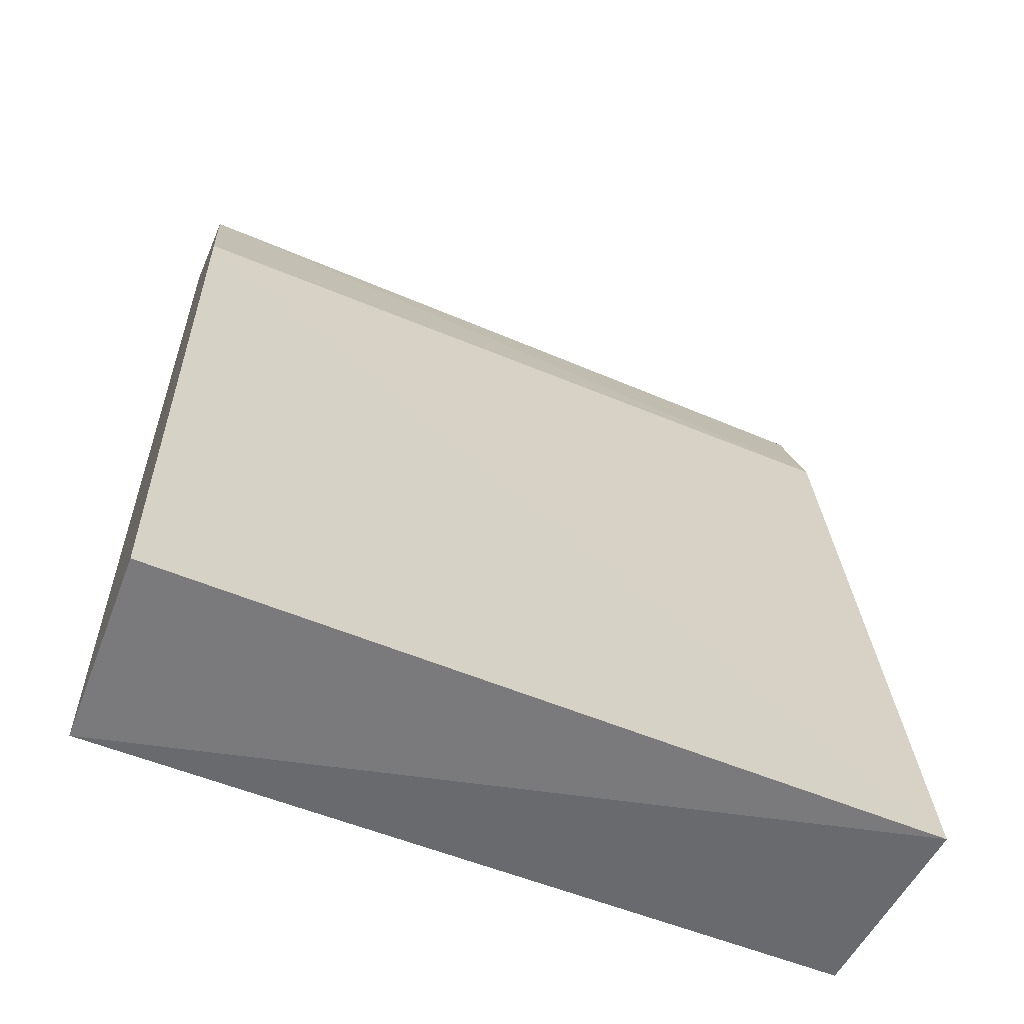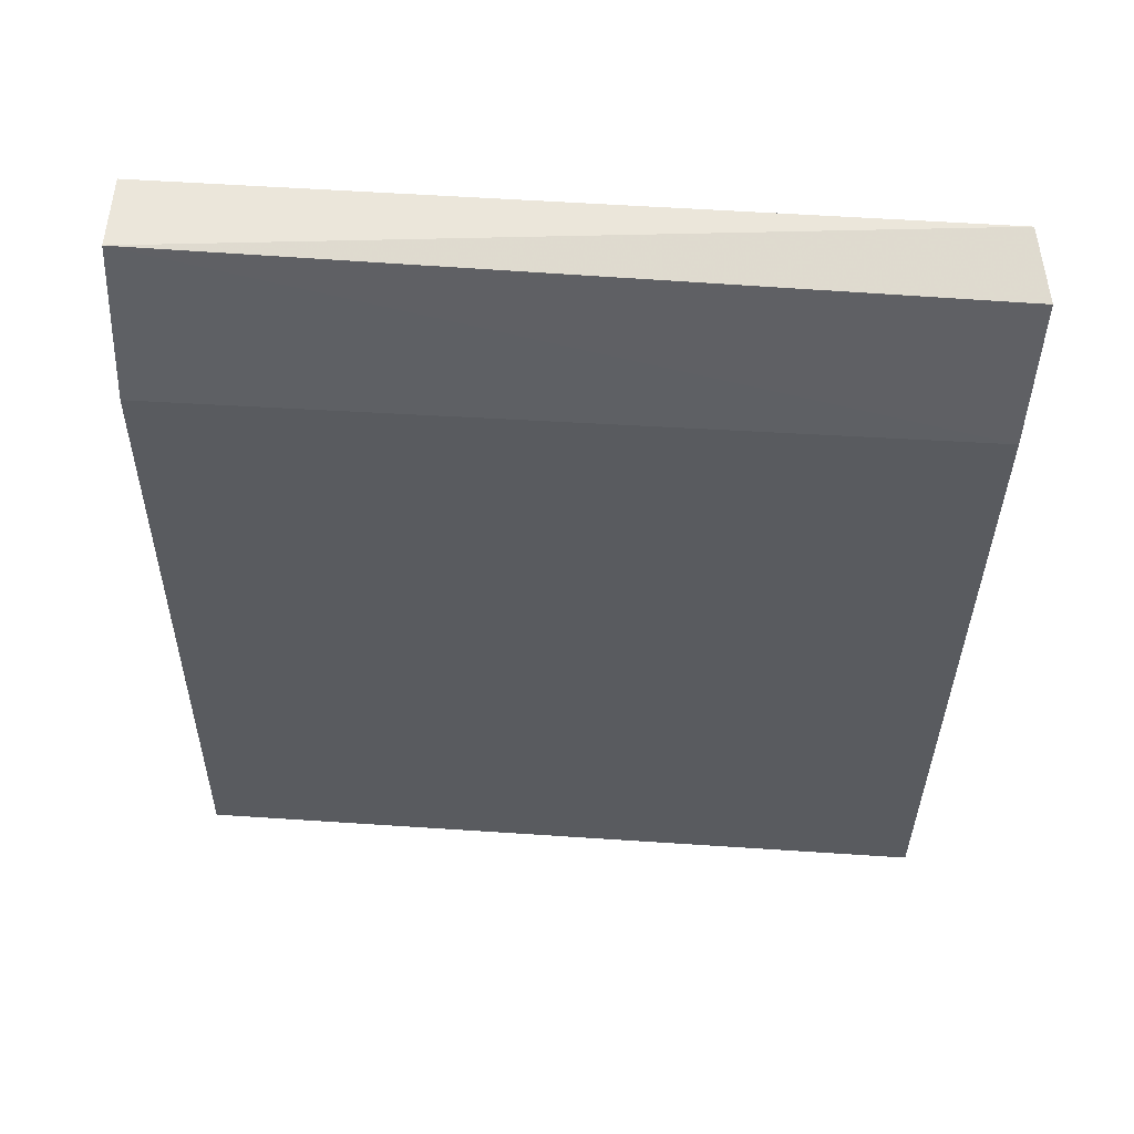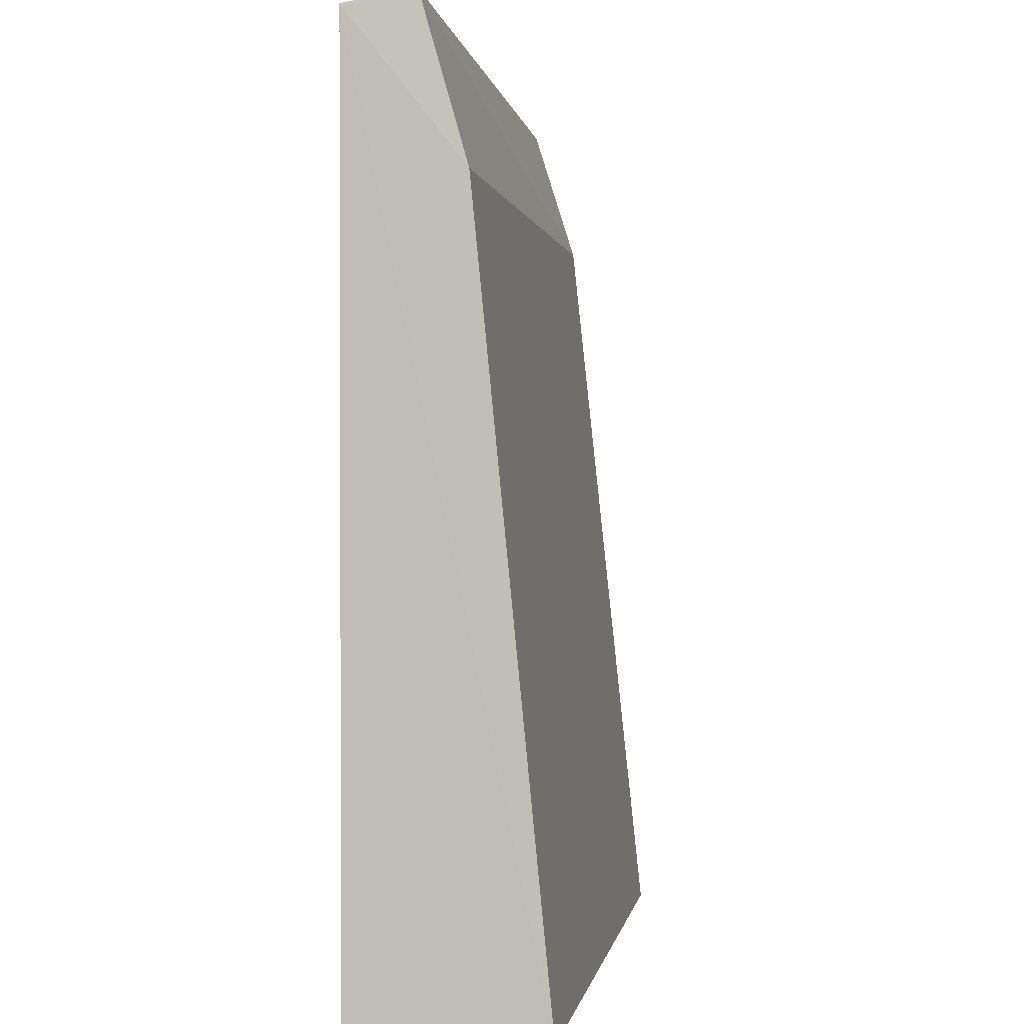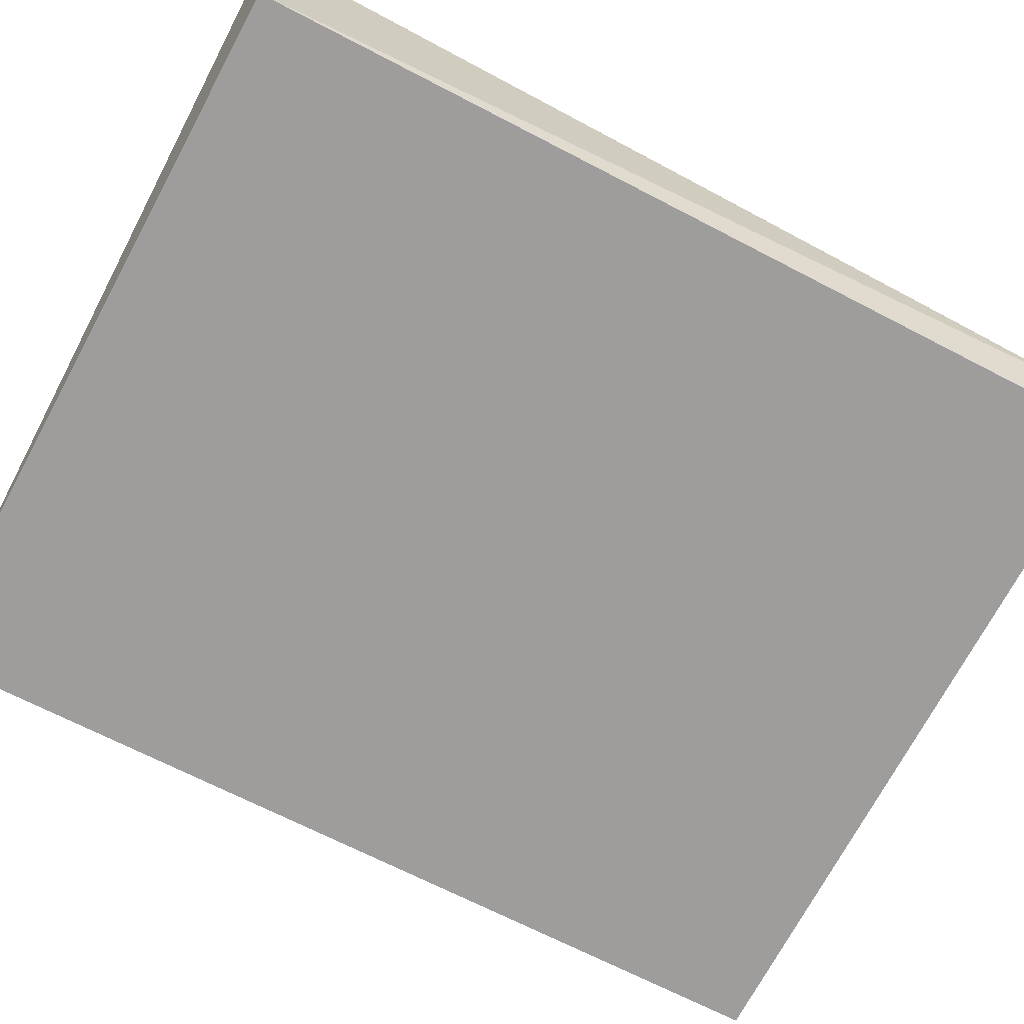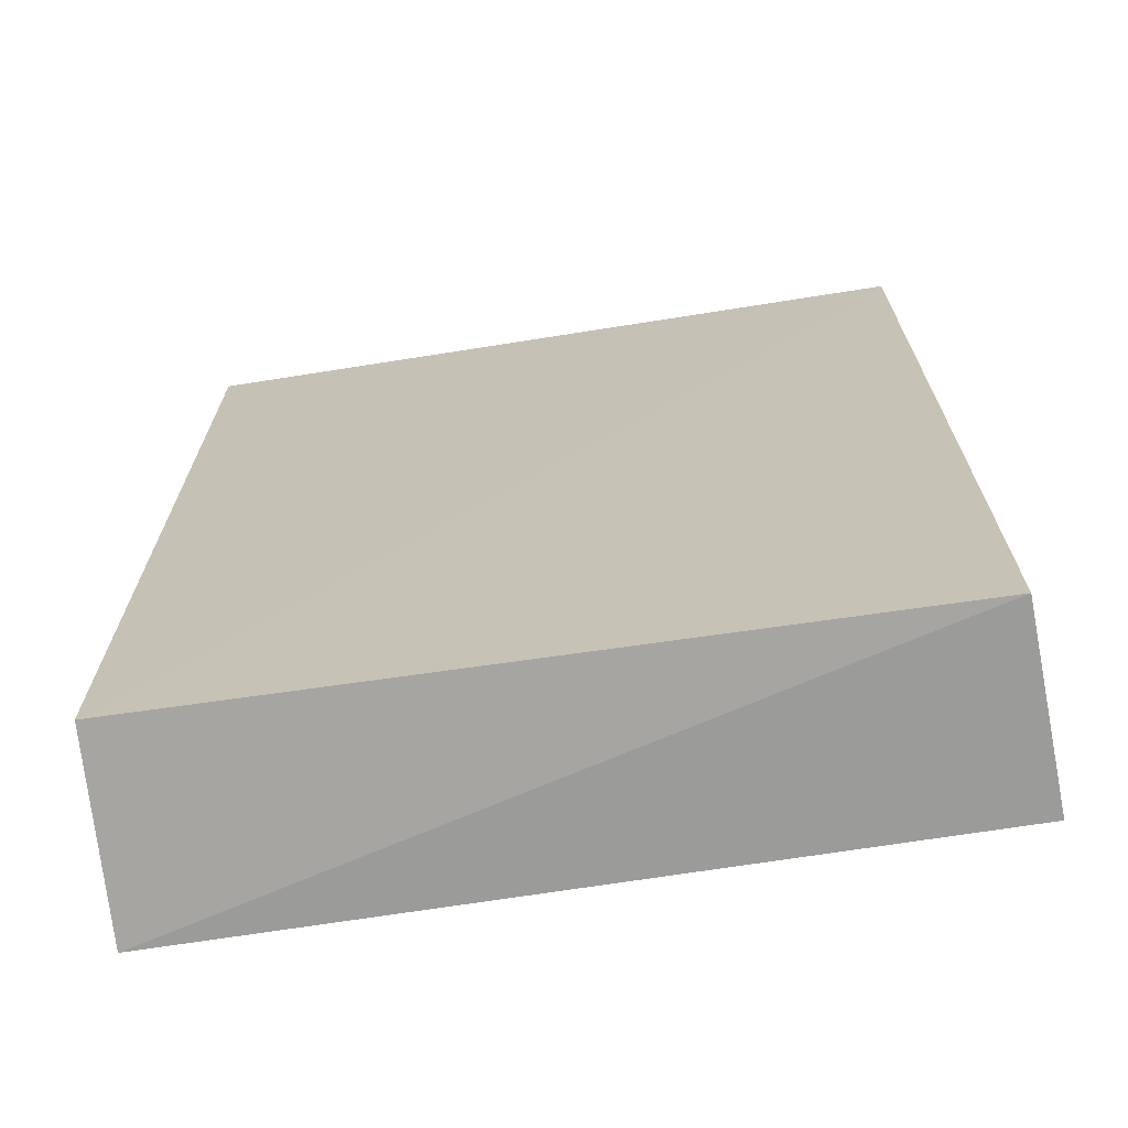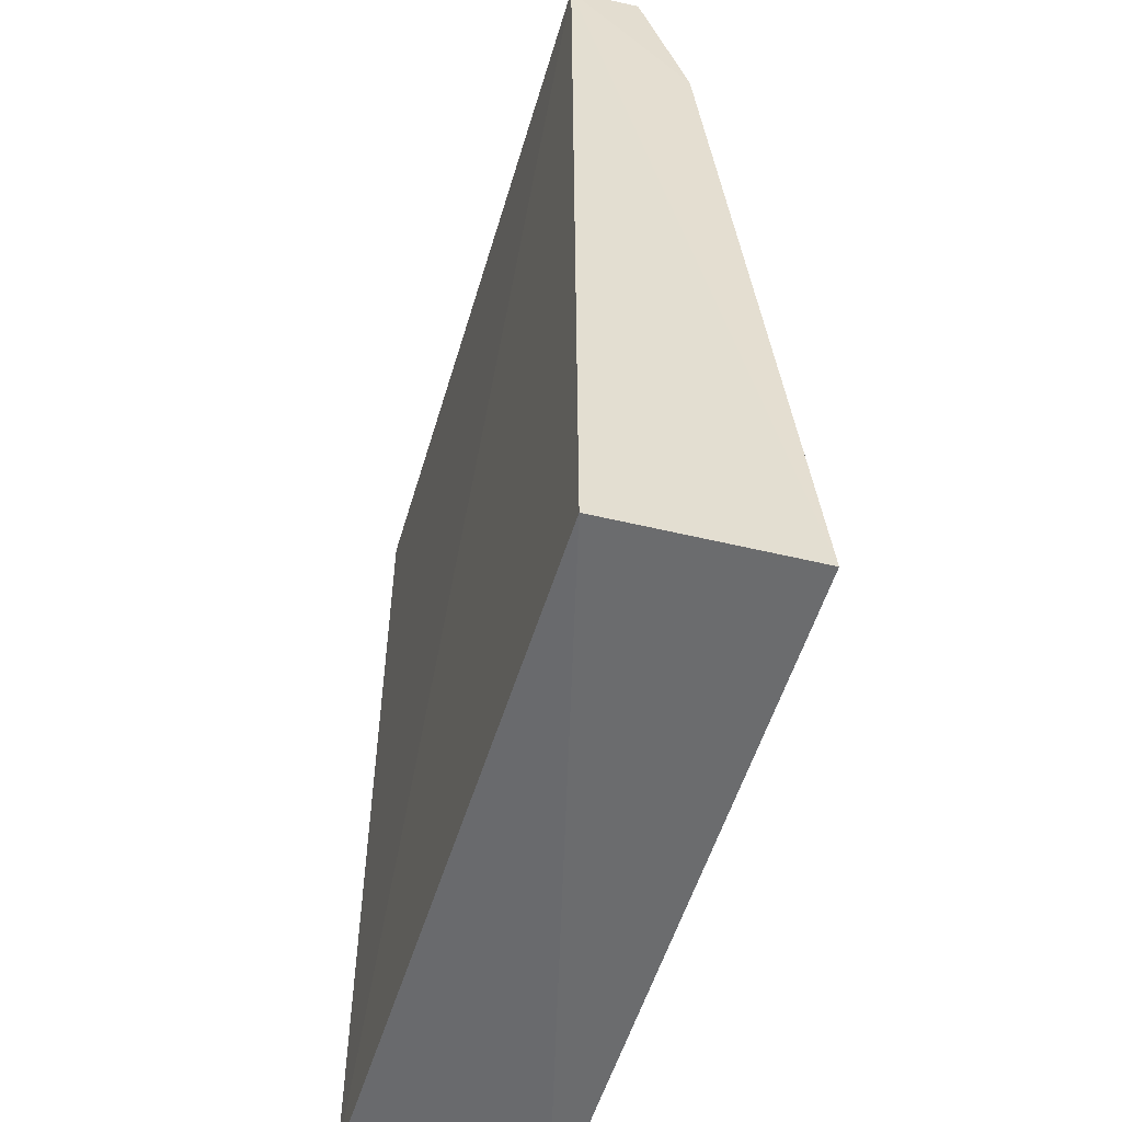
<metadata>
{"format":"obj","ext":"obj","renderer":"f3d","projection":"perspective","resolution":1024,"background":"white","views":[{"elev":-58.7,"azim":-23.1,"up":"+Y"},{"elev":63.5,"azim":3.8,"up":"+Y"},{"elev":0.2,"azim":-81.1,"up":"+Y"},{"elev":-70.6,"azim":62.9,"up":"+Z"},{"elev":-69.2,"azim":-171.0,"up":"+Y"},{"elev":-53.7,"azim":-106.4,"up":"+Y"}]}
</metadata>
<code>
v 0.09675 0.09364 0.007787
v 0.09676 0.05172 0.01225
v 0.0964 0.05272 0.001565
v 0.05635 0.1015 0.001597
v 0.05611 0.09337 0.008013
v 0.09616 0.1019 0.001699
v 0.09697 0.1014 0.005305
v 0.0562 0.05169 0.001703
v 0.05637 0.1021 0.005469
v 0.05576 0.05161 0.01221
f 5 2 1
f 6 3 4
f 7 1 2
f 7 2 3
f 7 3 6
f 8 3 2
f 8 4 3
f 9 5 1
f 9 1 7
f 9 4 5
f 9 7 6
f 9 6 4
f 10 8 2
f 10 2 5
f 10 5 4
f 10 4 8

</code>
